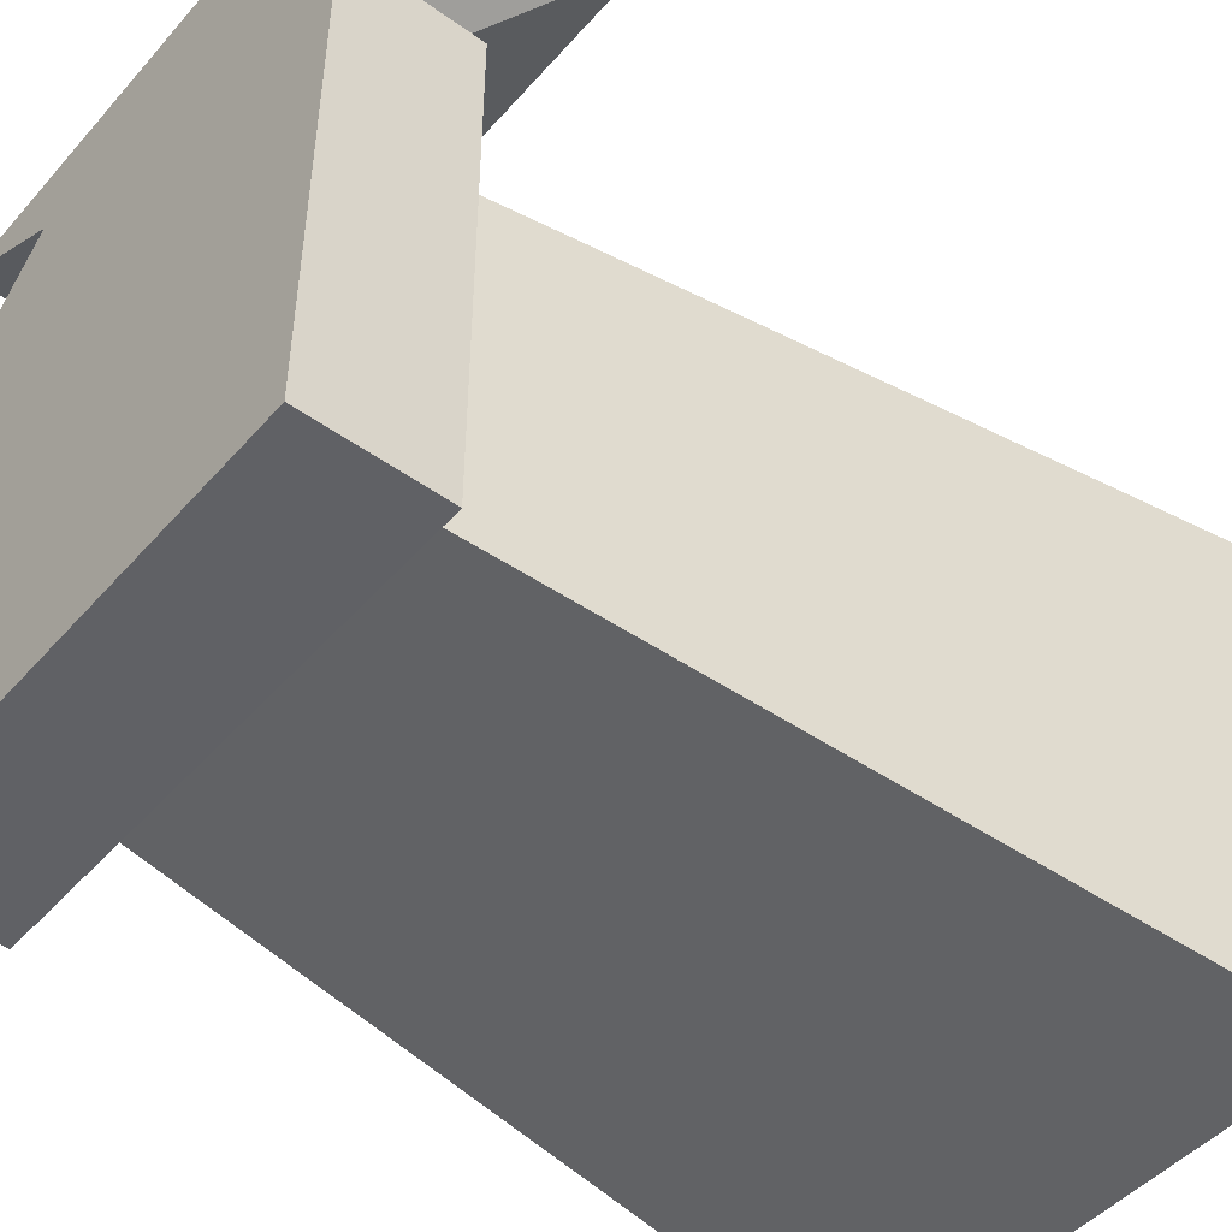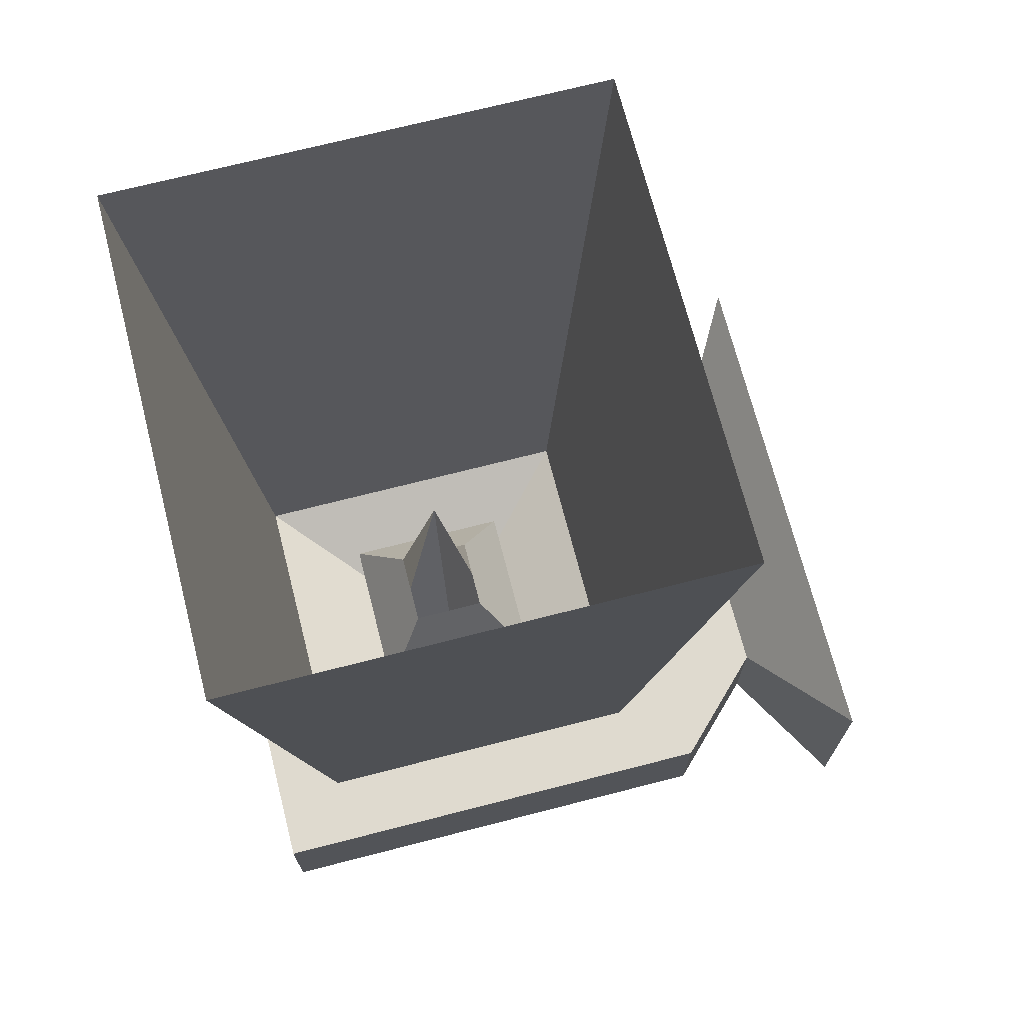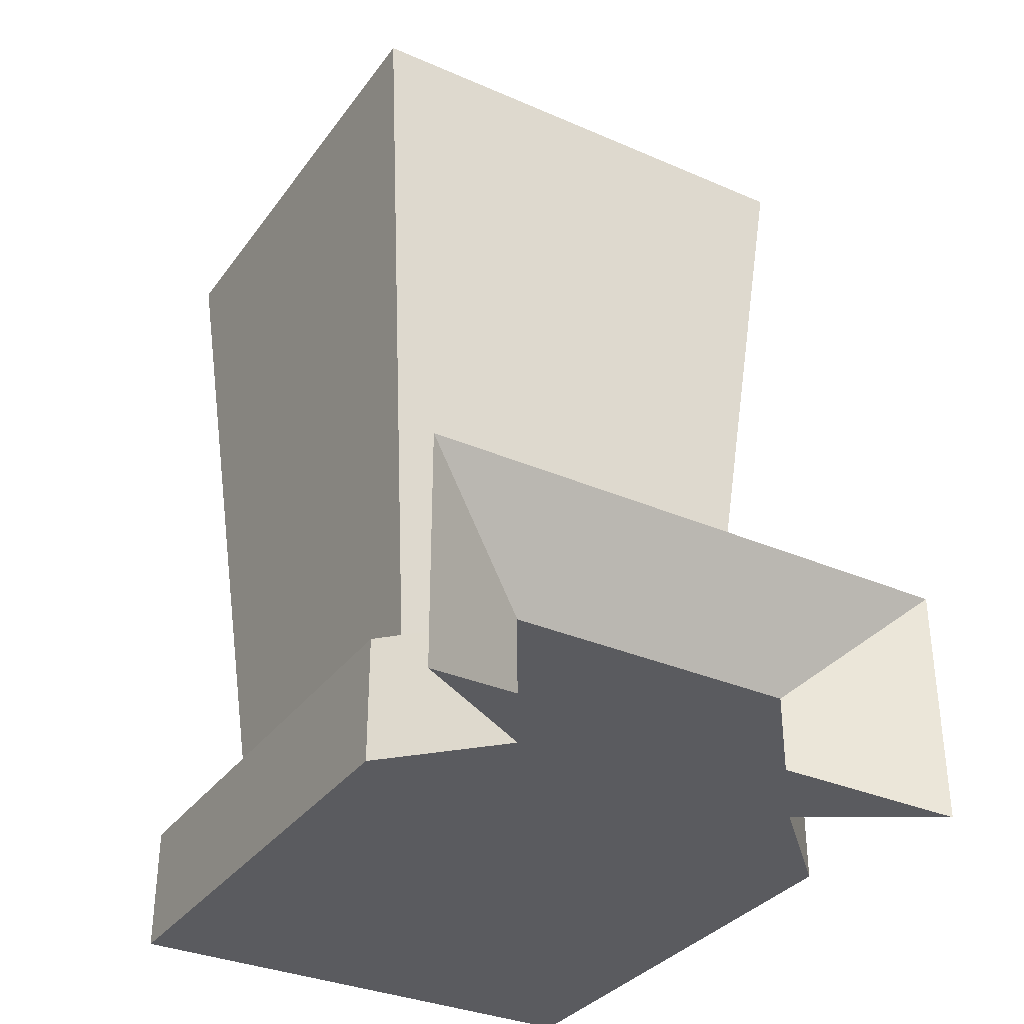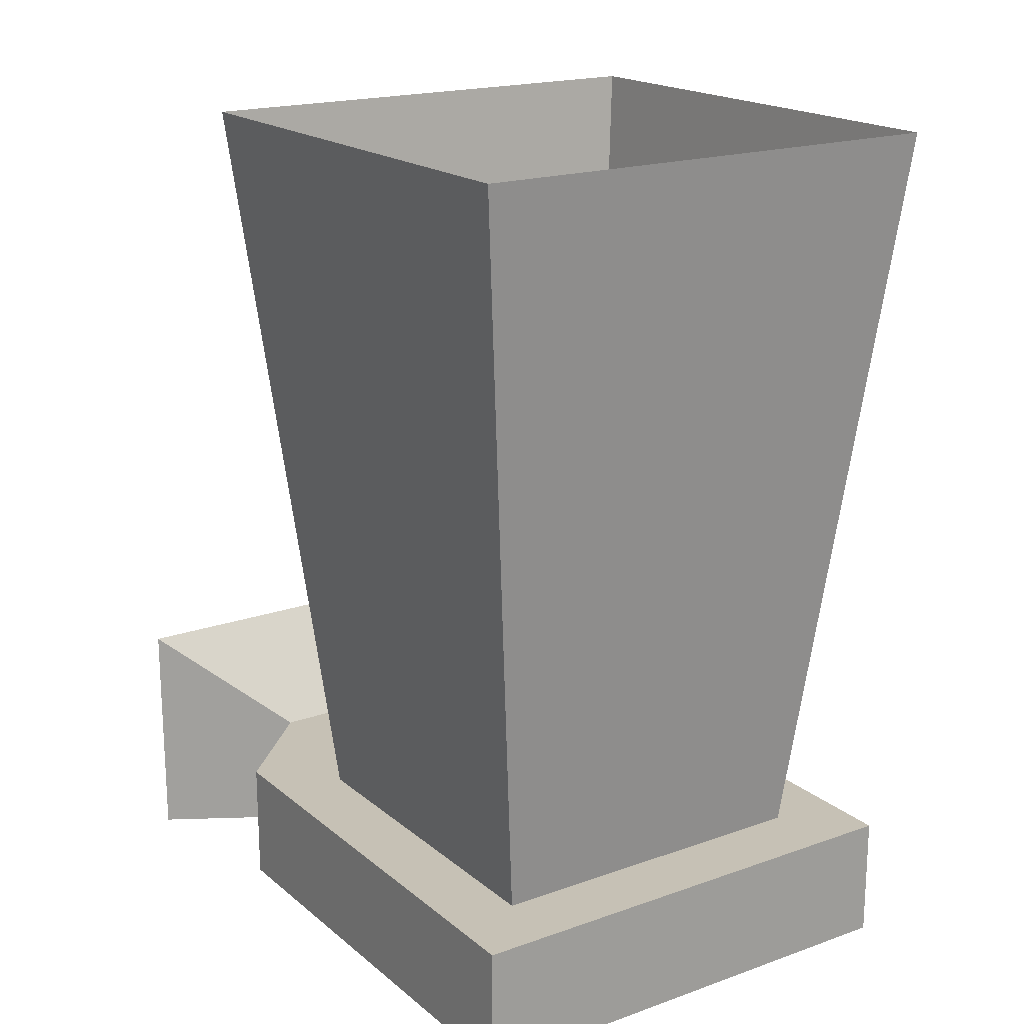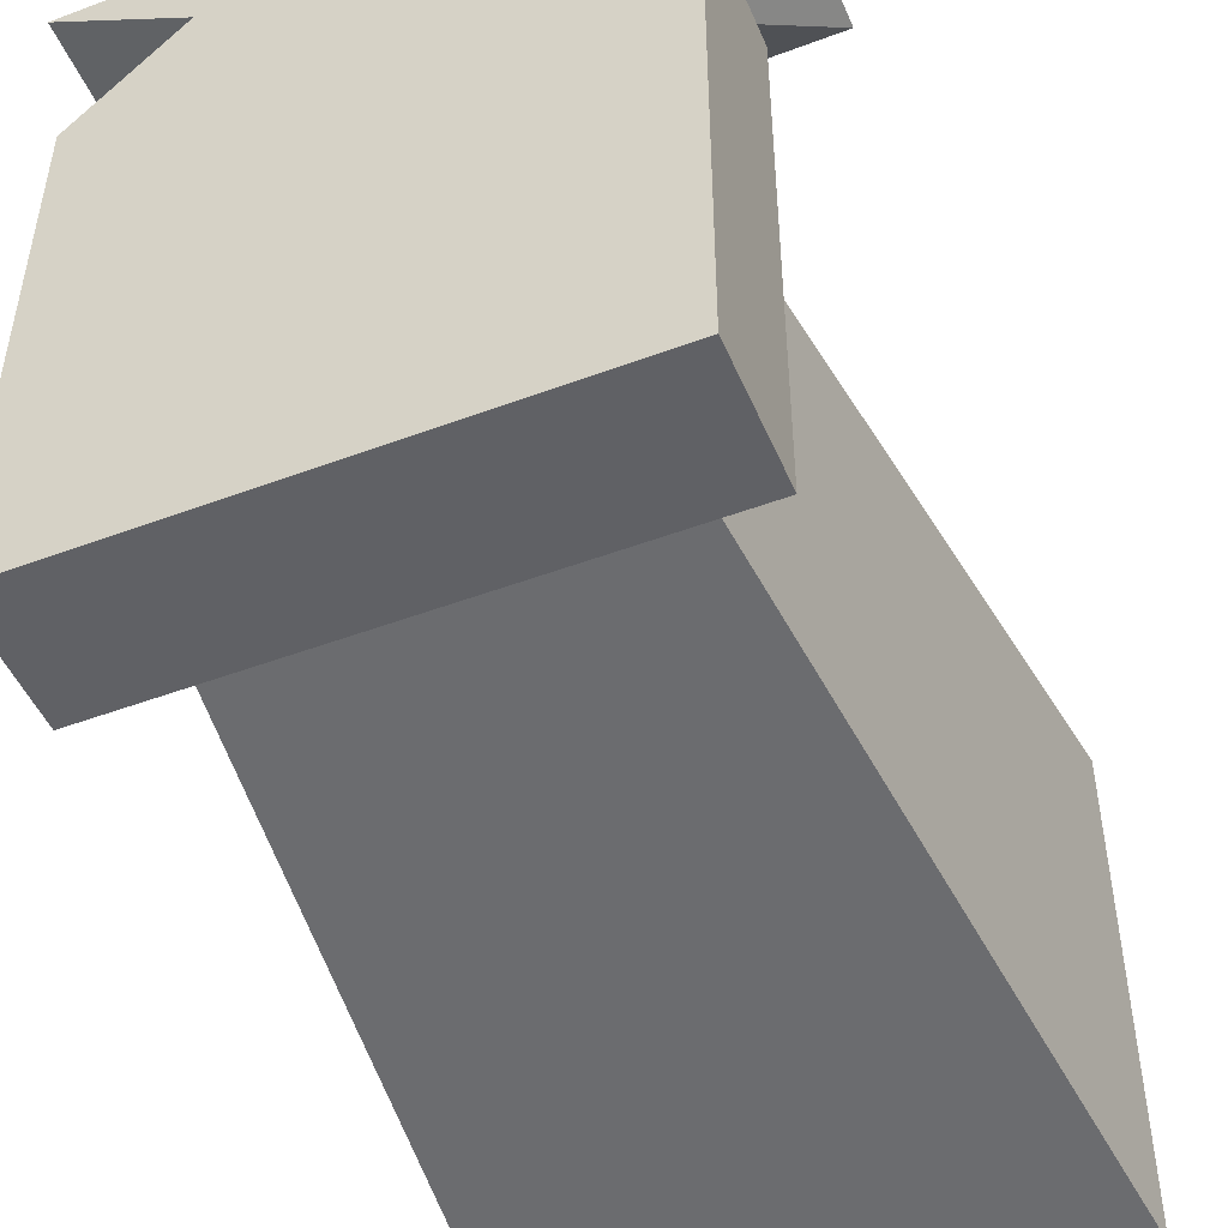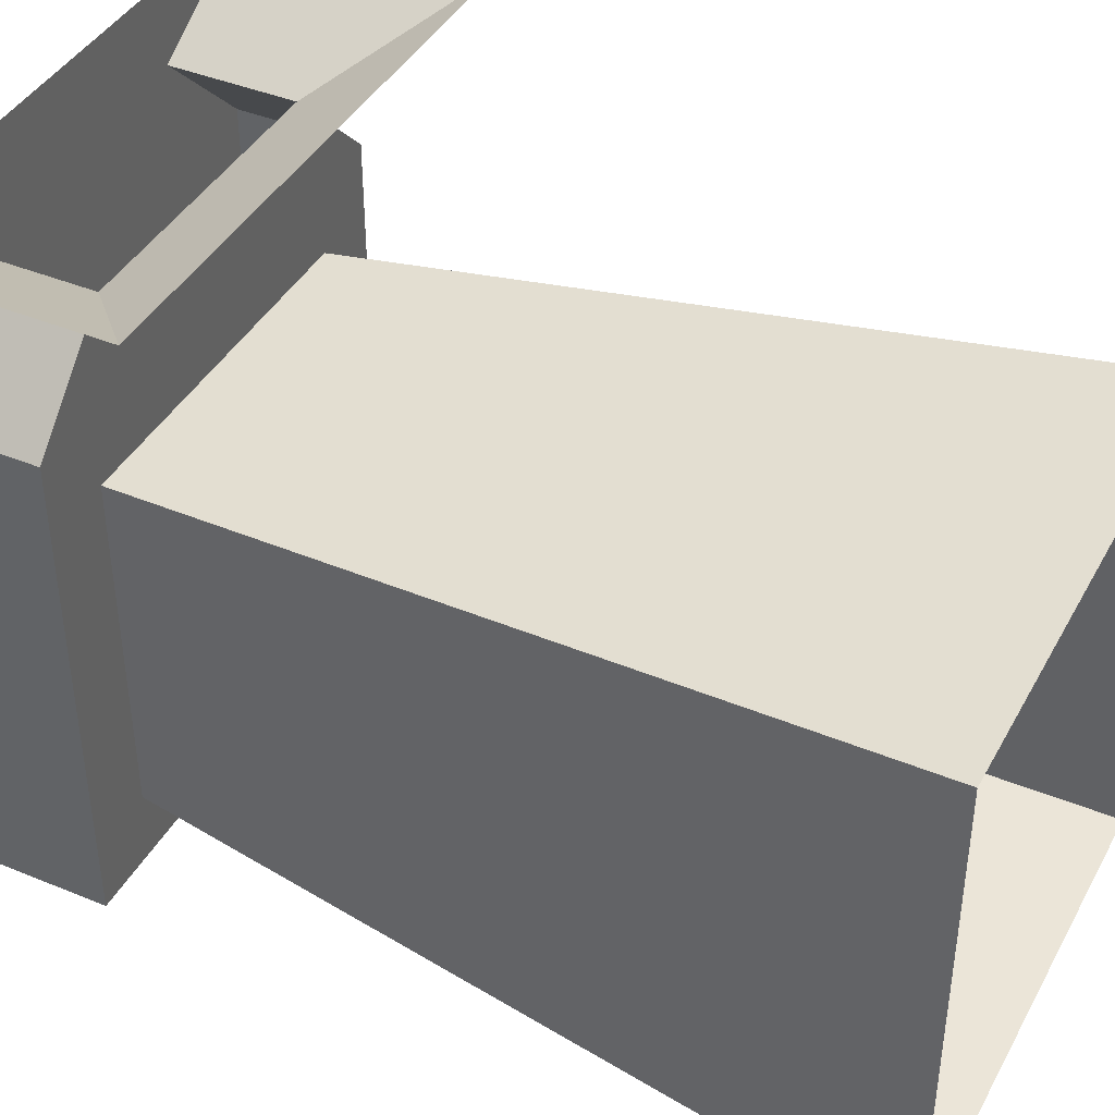
<metadata>
{"format":"obj","ext":"obj","renderer":"f3d","projection":"perspective","resolution":1024,"background":"white","views":[{"elev":-47.5,"azim":51.0,"up":"+Z"},{"elev":70.6,"azim":-104.4,"up":"+Y"},{"elev":-33.4,"azim":-30.6,"up":"+Y"},{"elev":18.8,"azim":146.1,"up":"+Y"},{"elev":-48.7,"azim":22.6,"up":"+Z"},{"elev":41.3,"azim":116.6,"up":"+Z"}]}
</metadata>
<code>
o Cube.001
v 0.14 -0.2805 0.02242
v 0.2 0.3195 -0.03759
v 0.14 -0.2805 0.3024
v 0.2 0.3195 0.3624
v -0.14 -0.2805 0.02242
v -0.2 0.3195 -0.03759
v -0.14 -0.2805 0.3024
v -0.2 0.3195 0.3624
v 0.196 -0.2805 -0.03358
v 0.196 -0.2805 0.3584
v -0.196 -0.2805 -0.03358
v -0.196 -0.2805 0.3584
v 0.196 -0.3803 -0.03358
v 0.196 -0.3803 0.3584
v -0.196 -0.3803 -0.03358
v -0.196 -0.3803 0.3584
v -0.1178 -0.2805 0.4376
v 0.1178 -0.2805 0.4376
v -0.1178 -0.3803 0.4376
v 0.1178 -0.3803 0.4376
v -0.2228 -0.1907 0.499
v 0.2228 -0.1907 0.499
v -0.2228 -0.3803 0.499
v 0.2228 -0.3803 0.499
v 0.06359 -0.3162 0.226
v 0.06359 -0.3162 0.09883
v -0.06359 -0.3162 0.226
v -0.06359 -0.3162 0.09883
v 0 -0.2437 0.09428
v 0 -0.2437 0.23
v 0 -0.1782 0.1324
v 0 -0.1782 0.192
v 0.06788 -0.2437 0.09428
v 0.06788 -0.2437 0.23
v 0.02979 -0.1782 0.1324
v 0.02979 -0.1782 0.192
v -0.06788 -0.2437 0.09428
v -0.06788 -0.2437 0.23
v -0.02979 -0.1782 0.1324
v -0.02979 -0.1782 0.192
v 0 0.02298 0.1622
v 0 -0.2964 0.1622
v 0.02979 -0.1782 0.1622
v 0.06788 -0.2437 0.1622
v -0.06788 -0.2437 0.1622
v -0.02979 -0.1782 0.1622
f 2 4 3 1
f 4 8 7 3
f 8 6 5 7
f 6 2 1 5
f 3 7 12 10
f 11 9 13 15
f 5 1 9 11
f 7 5 11 12
f 1 3 10 9
f 13 14 16 15
f 14 10 18 20
f 12 11 15 16
f 9 10 14 13
f 20 18 22 24
f 10 12 17 18
f 12 16 19 17
f 16 14 20 19
f 18 17 21 22
f 17 19 23 21
f 19 20 24 23
f 1 5 28 26
f 27 25 26 28
f 5 7 27 28
f 3 1 26 25
f 7 3 25 27
f 35 31 41 43
f 37 29 42 45
f 31 39 46 41
f 33 35 43 44
f 29 33 44 42
f 39 37 45 46
f 35 33 29 31
f 40 38 30 32
f 43 41 32 36
f 45 42 30 38
f 31 29 37 39
f 32 30 34 36
f 41 46 40 32
f 44 43 36 34
f 42 44 34 30
f 46 45 38 40

</code>
